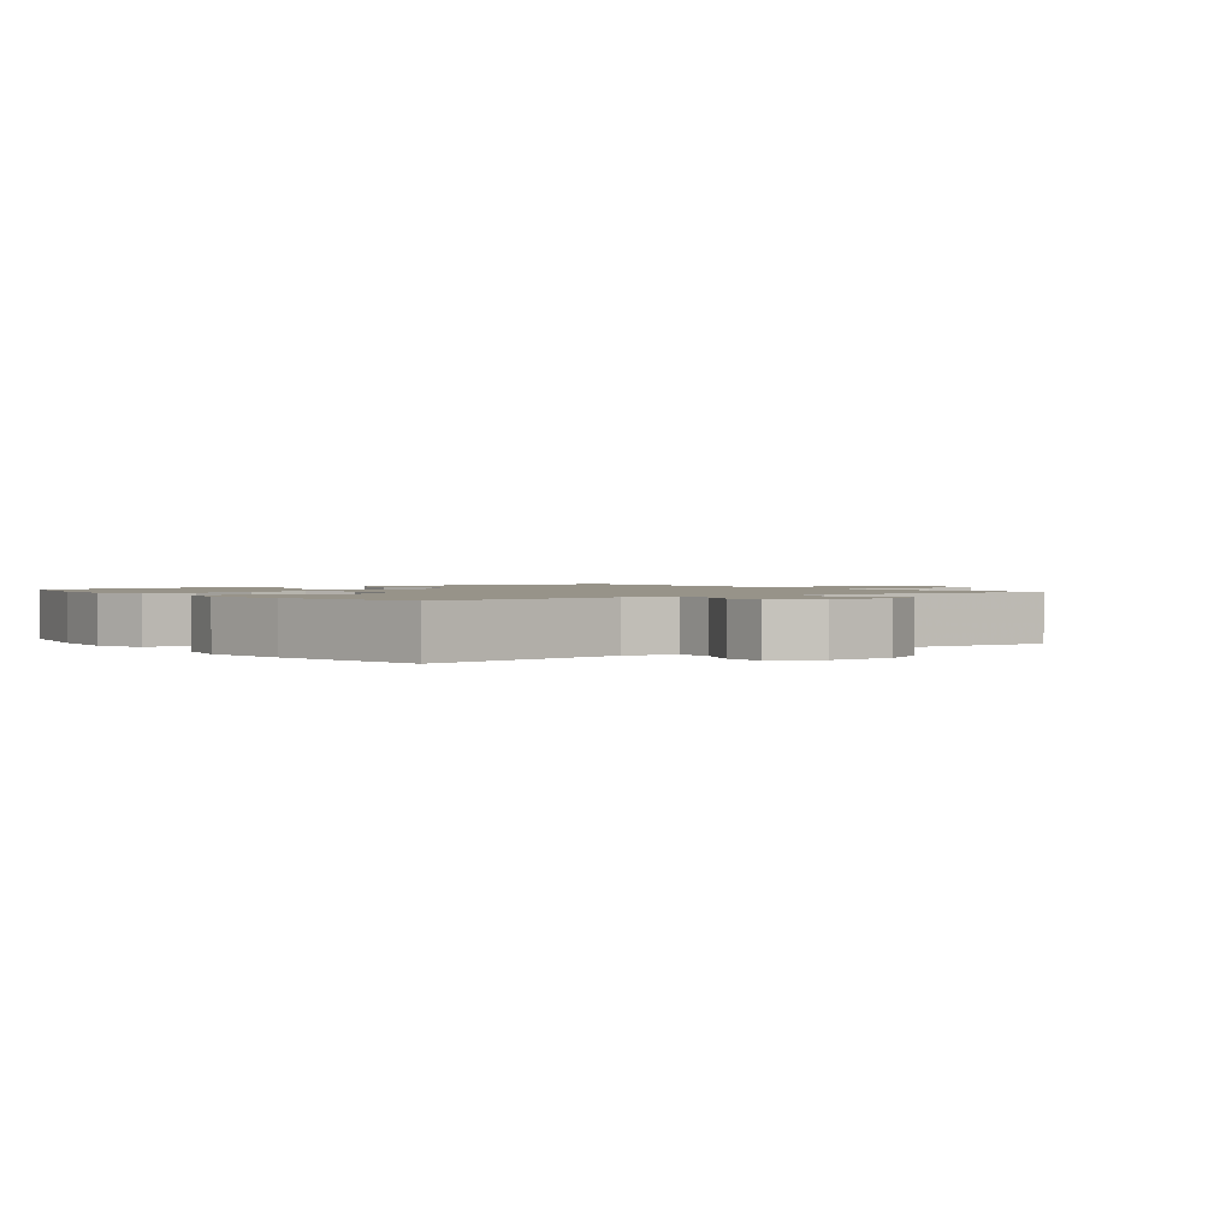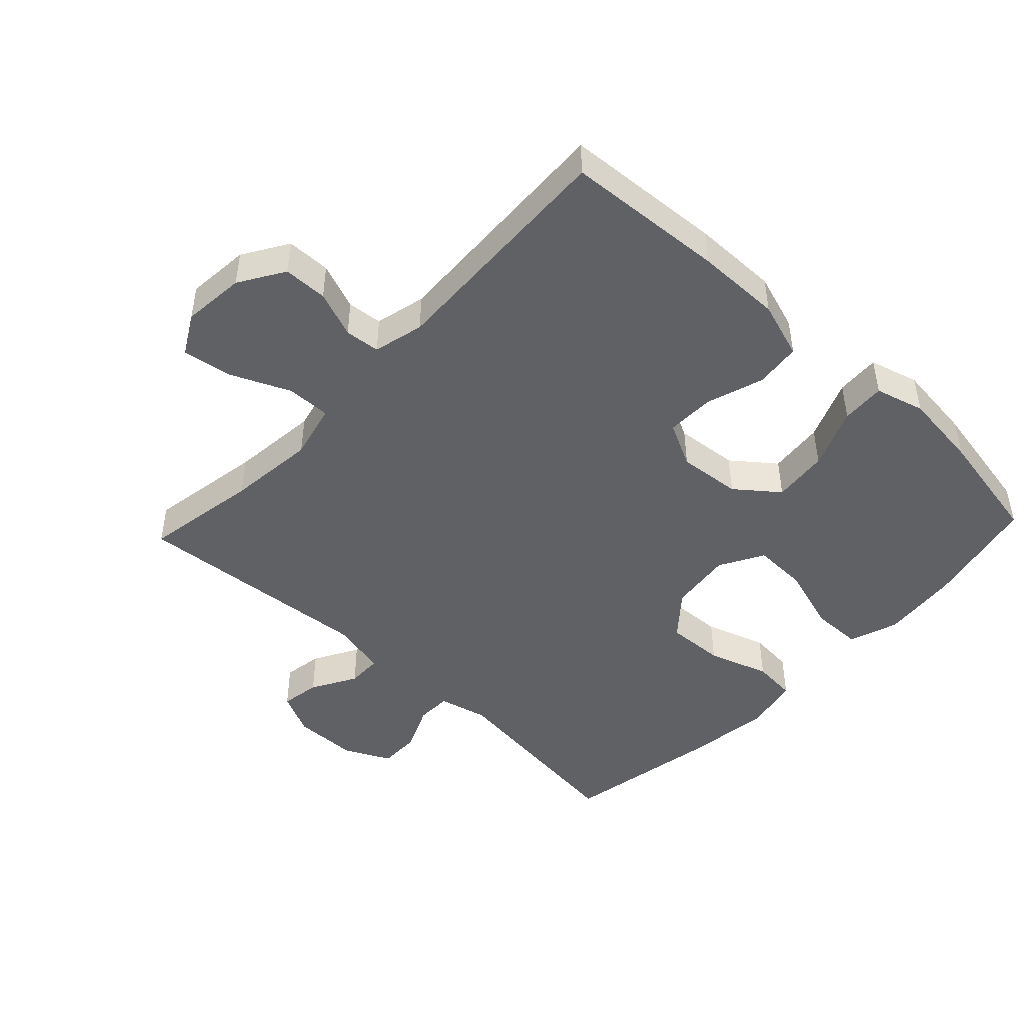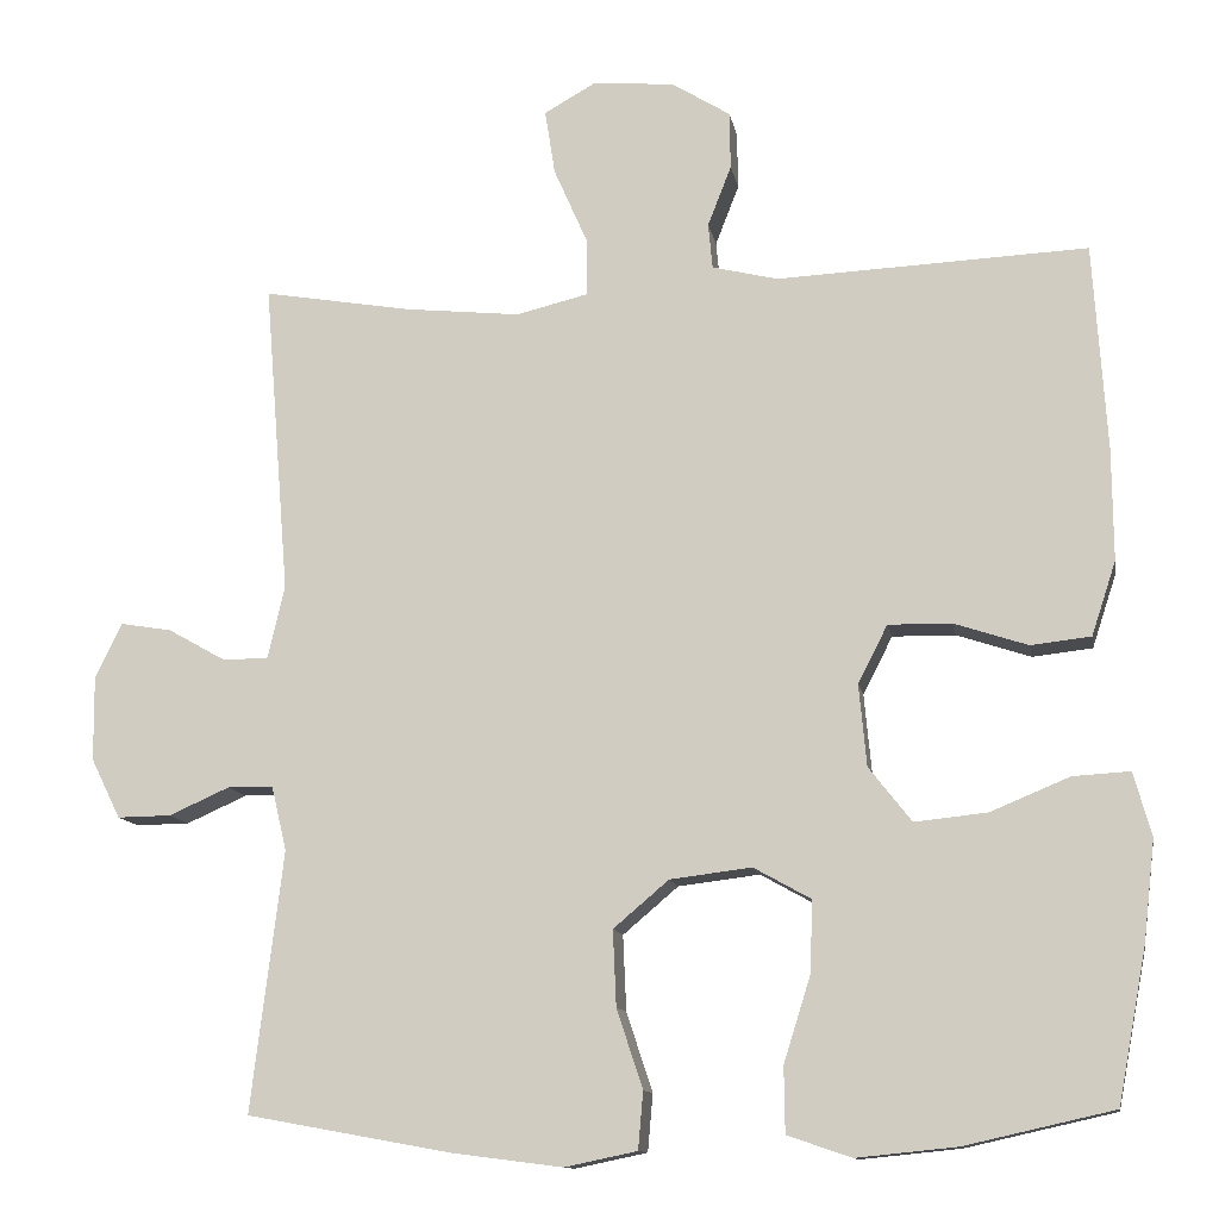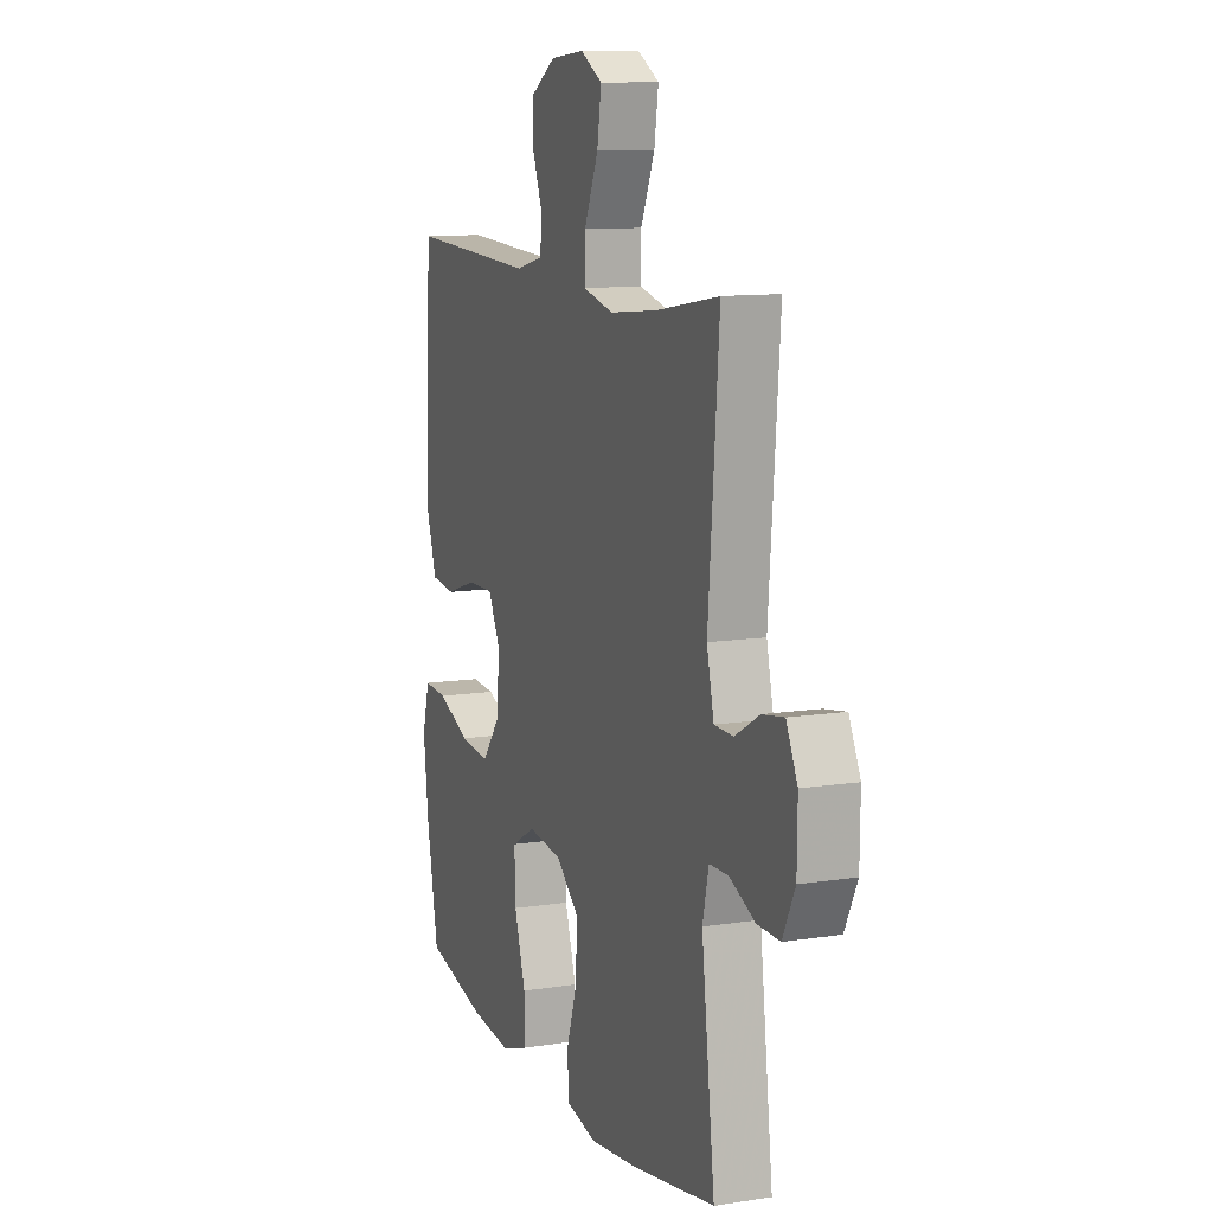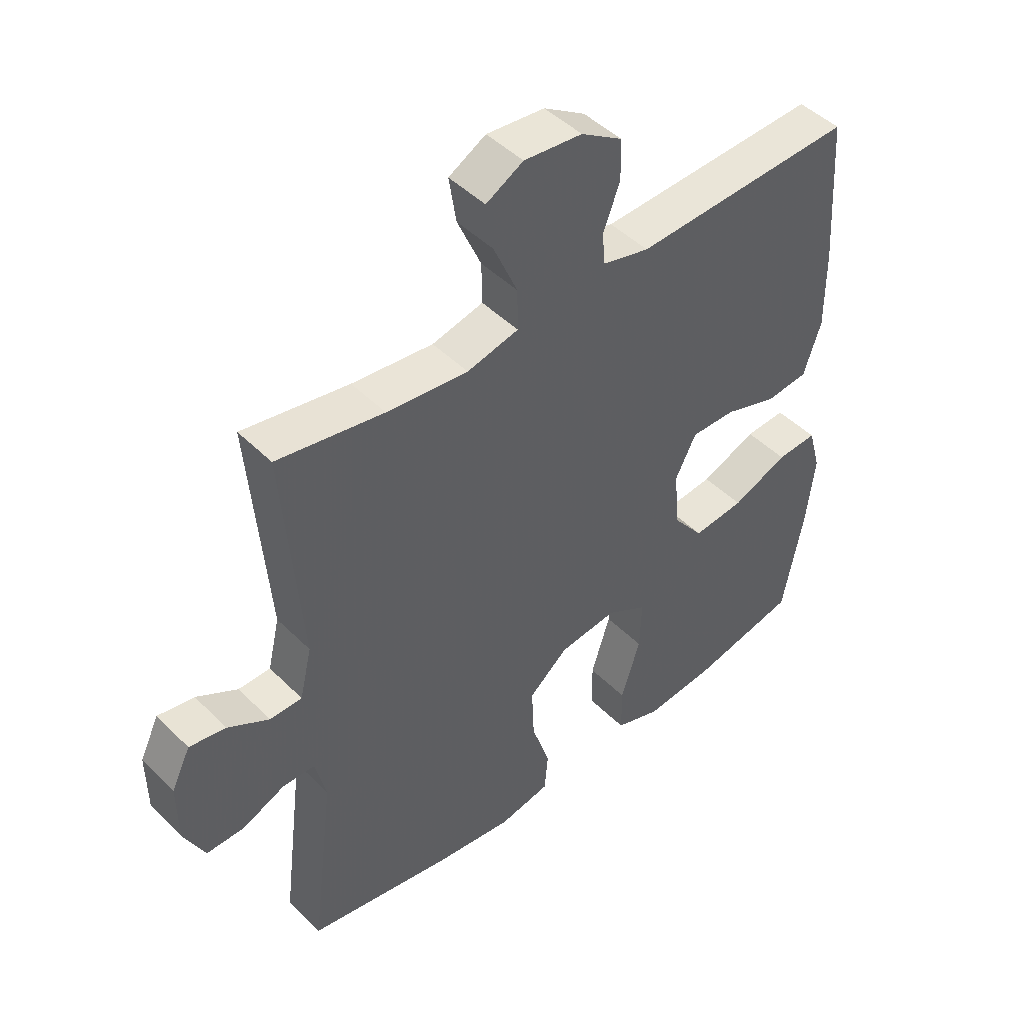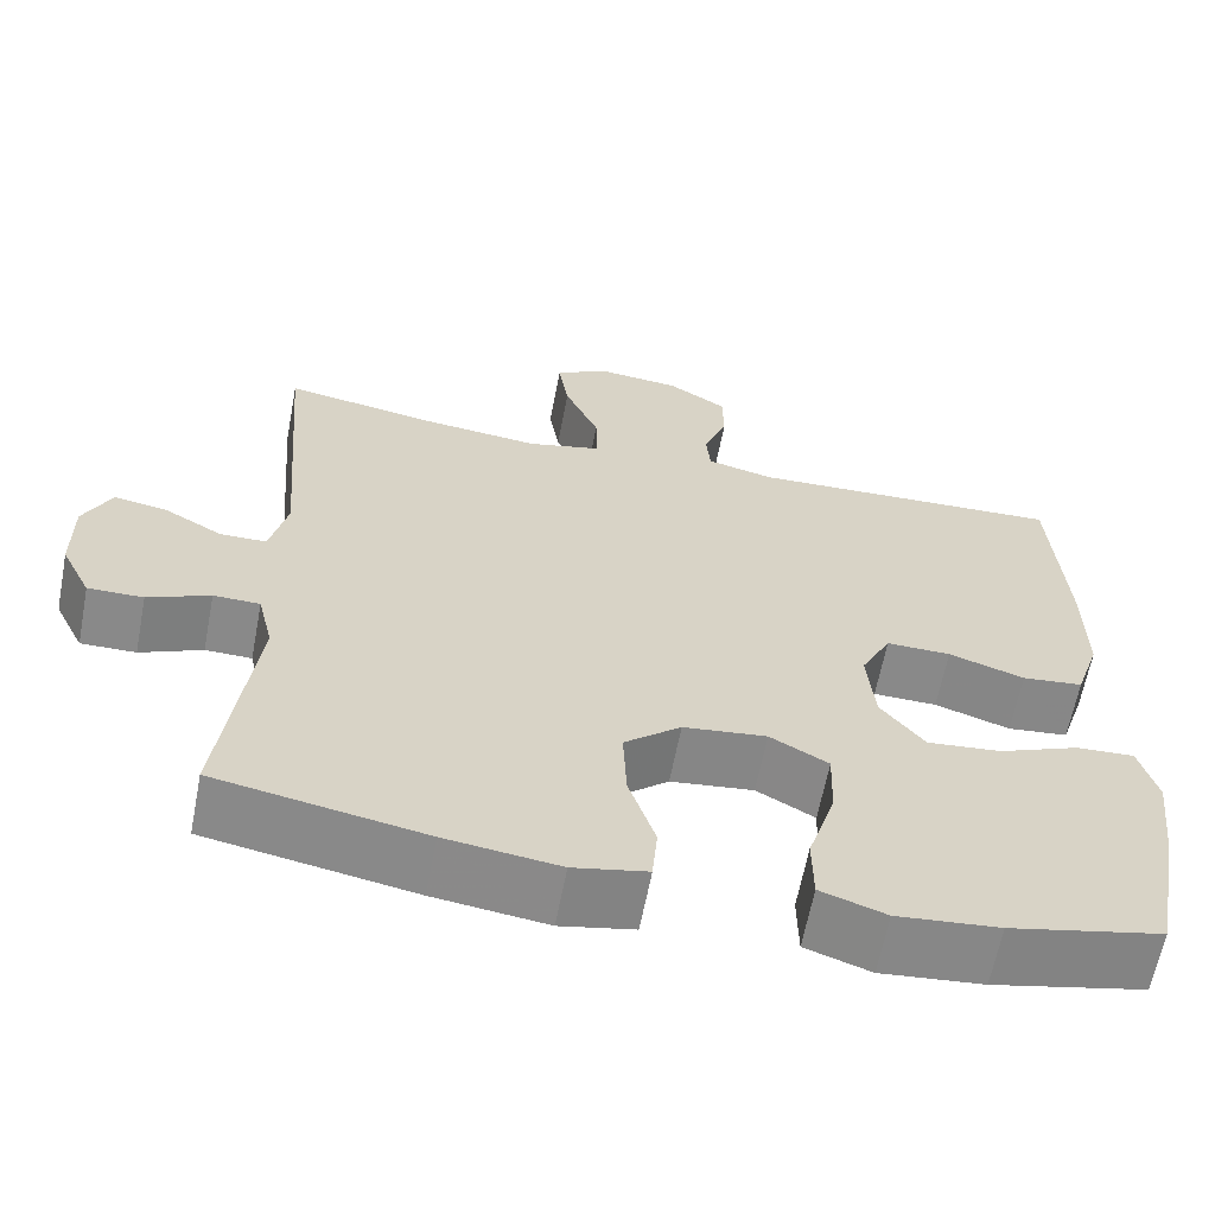
<metadata>
{"format":"obj","ext":"obj","renderer":"f3d","projection":"perspective","resolution":1024,"background":"white","views":[{"elev":1.5,"azim":-127.3,"up":"+Y"},{"elev":-46.6,"azim":46.8,"up":"+Y"},{"elev":-12.0,"azim":9.9,"up":"+Z"},{"elev":11.0,"azim":-111.0,"up":"+Z"},{"elev":46.2,"azim":-41.6,"up":"+Z"},{"elev":-63.1,"azim":-10.9,"up":"+Z"}]}
</metadata>
<code>
v -0.5 0.07 0.5
v -0.322 0.07 0.47
v -0.186 0.07 0.456
v -0.1 0.07 0.477
v -0.101 0.07 0.545
v -0.141 0.07 0.636
v -0.153 0.07 0.713
v -0.091 0.07 0.748
v 0.006 0.07 0.739
v 0.075 0.07 0.696
v 0.076 0.07 0.628
v 0.048 0.07 0.556
v 0.053 0.07 0.502
v 0.131 0.07 0.483
v 0.5 0.07 0.5
v 0.516 0.07 0.254
v 0.517 0.07 0.122
v 0.488 0.07 0.034
v 0.417 0.07 0.026
v 0.329 0.07 0.055
v 0.254 0.07 0.056
v 0.219 0.07 -0.013
v 0.228 0.07 -0.11
v 0.279 0.07 -0.175
v 0.365 0.07 -0.166
v 0.459 0.07 -0.127
v 0.527 0.07 -0.123
v 0.548 0.07 -0.199
v 0.534 0.07 -0.32
v 0.5 0.07 -0.5
v 0.323 0.07 -0.54
v 0.204 0.07 -0.552
v 0.128 0.07 -0.526
v 0.127 0.07 -0.448
v 0.159 0.07 -0.346
v 0.162 0.07 -0.261
v 0.094 0.07 -0.223
v -0.003 0.07 -0.235
v -0.069 0.07 -0.291
v -0.065 0.07 -0.381
v -0.034 0.07 -0.475
v -0.04 0.07 -0.543
v -0.126 0.07 -0.561
v -0.258 0.07 -0.544
v -0.5 0.07 -0.5
v -0.462 0.07 -0.191
v -0.48 0.07 -0.115
v -0.534 0.07 -0.114
v -0.606 0.07 -0.146
v -0.67 0.07 -0.147
v -0.705 0.07 -0.076
v -0.706 0.07 0.024
v -0.674 0.07 0.09
v -0.613 0.07 0.08
v -0.544 0.07 0.041
v -0.49 0.07 0.042
v -0.47 0.07 0.128
v -0.5 0 0.5
v -0.322 0 0.47
v -0.186 0 0.456
v -0.1 0 0.477
v -0.101 0 0.545
v -0.141 0 0.636
v -0.153 0 0.713
v -0.091 0 0.748
v 0.006 0 0.739
v 0.075 0 0.696
v 0.076 0 0.628
v 0.048 0 0.556
v 0.053 0 0.502
v 0.131 0 0.483
v 0.5 0 0.5
v 0.516 0 0.254
v 0.517 0 0.122
v 0.488 0 0.034
v 0.417 0 0.026
v 0.329 0 0.055
v 0.254 0 0.056
v 0.219 0 -0.013
v 0.228 0 -0.11
v 0.279 0 -0.175
v 0.365 0 -0.166
v 0.459 0 -0.127
v 0.527 0 -0.123
v 0.548 0 -0.199
v 0.534 0 -0.32
v 0.5 0 -0.5
v 0.323 0 -0.54
v 0.204 0 -0.552
v 0.128 0 -0.526
v 0.127 0 -0.448
v 0.159 0 -0.346
v 0.162 0 -0.261
v 0.094 0 -0.223
v -0.003 0 -0.235
v -0.069 0 -0.291
v -0.065 0 -0.381
v -0.034 0 -0.475
v -0.04 0 -0.543
v -0.126 0 -0.561
v -0.258 0 -0.544
v -0.5 0 -0.5
v -0.462 0 -0.191
v -0.48 0 -0.115
v -0.534 0 -0.114
v -0.606 0 -0.146
v -0.67 0 -0.147
v -0.705 0 -0.076
v -0.706 0 0.024
v -0.674 0 0.09
v -0.613 0 0.08
v -0.544 0 0.041
v -0.49 0 0.042
v -0.47 0 0.128
f 53 54 55
f 52 53 55
f 51 52 55
f 50 51 55
f 49 50 55
f 48 49 55
f 47 48 55 56
f 46 47 56 57
f 44 45 46
f 43 44 46
f 42 43 46
f 41 42 46
f 40 41 46
f 39 40 46 57
f 33 34 35
f 32 33 35
f 31 32 35
f 30 31 35
f 29 30 35
f 28 29 35
f 27 28 35
f 26 27 35
f 25 26 35
f 24 25 35 36
f 23 24 36 37
f 18 19 20
f 17 18 20
f 16 17 20
f 15 16 20
f 14 15 20
f 13 14 20 21
f 10 11 12
f 9 10 12
f 8 9 12
f 7 8 12
f 6 7 12
f 5 6 12
f 4 5 12 13
f 13 21 22
f 4 13 22
f 3 4 22
f 57 1 2
f 39 57 2
f 38 39 2
f 23 37 38
f 22 23 38
f 3 22 38
f 2 3 38
f 112 111 110
f 112 110 109
f 112 109 108
f 112 108 107
f 112 107 106
f 112 106 105
f 113 112 105 104
f 114 113 104 103
f 103 102 101
f 103 101 100
f 103 100 99
f 103 99 98
f 103 98 97
f 114 103 97 96
f 92 91 90
f 92 90 89
f 92 89 88
f 92 88 87
f 92 87 86
f 92 86 85
f 92 85 84
f 92 84 83
f 92 83 82
f 93 92 82 81
f 94 93 81 80
f 77 76 75
f 77 75 74
f 77 74 73
f 77 73 72
f 77 72 71
f 78 77 71 70
f 69 68 67
f 69 67 66
f 69 66 65
f 69 65 64
f 69 64 63
f 69 63 62
f 70 69 62 61
f 79 78 70
f 79 70 61
f 79 61 60
f 59 58 114
f 59 114 96
f 59 96 95
f 95 94 80
f 95 80 79
f 95 79 60
f 95 60 59
f 1 58 59 2
f 2 59 60 3
f 3 60 61 4
f 4 61 62 5
f 5 62 63 6
f 6 63 64 7
f 7 64 65 8
f 8 65 66 9
f 9 66 67 10
f 10 67 68 11
f 11 68 69 12
f 12 69 70 13
f 13 70 71 14
f 14 71 72 15
f 15 72 73 16
f 16 73 74 17
f 17 74 75 18
f 18 75 76 19
f 19 76 77 20
f 20 77 78 21
f 21 78 79 22
f 22 79 80 23
f 23 80 81 24
f 24 81 82 25
f 25 82 83 26
f 26 83 84 27
f 27 84 85 28
f 28 85 86 29
f 29 86 87 30
f 30 87 88 31
f 31 88 89 32
f 32 89 90 33
f 33 90 91 34
f 34 91 92 35
f 35 92 93 36
f 36 93 94 37
f 37 94 95 38
f 38 95 96 39
f 39 96 97 40
f 40 97 98 41
f 41 98 99 42
f 42 99 100 43
f 43 100 101 44
f 44 101 102 45
f 45 102 103 46
f 46 103 104 47
f 47 104 105 48
f 48 105 106 49
f 49 106 107 50
f 50 107 108 51
f 51 108 109 52
f 52 109 110 53
f 53 110 111 54
f 54 111 112 55
f 55 112 113 56
f 56 113 114 57
f 57 114 58 1

</code>
